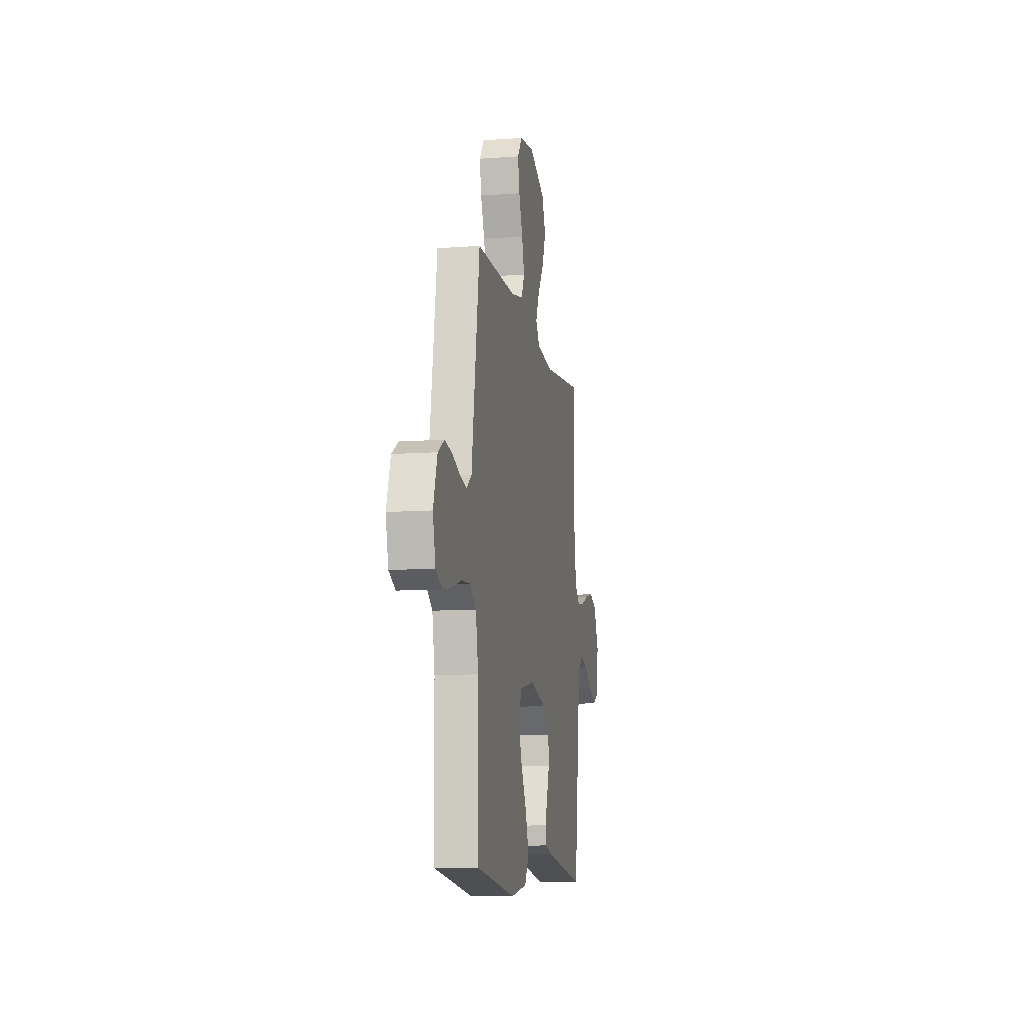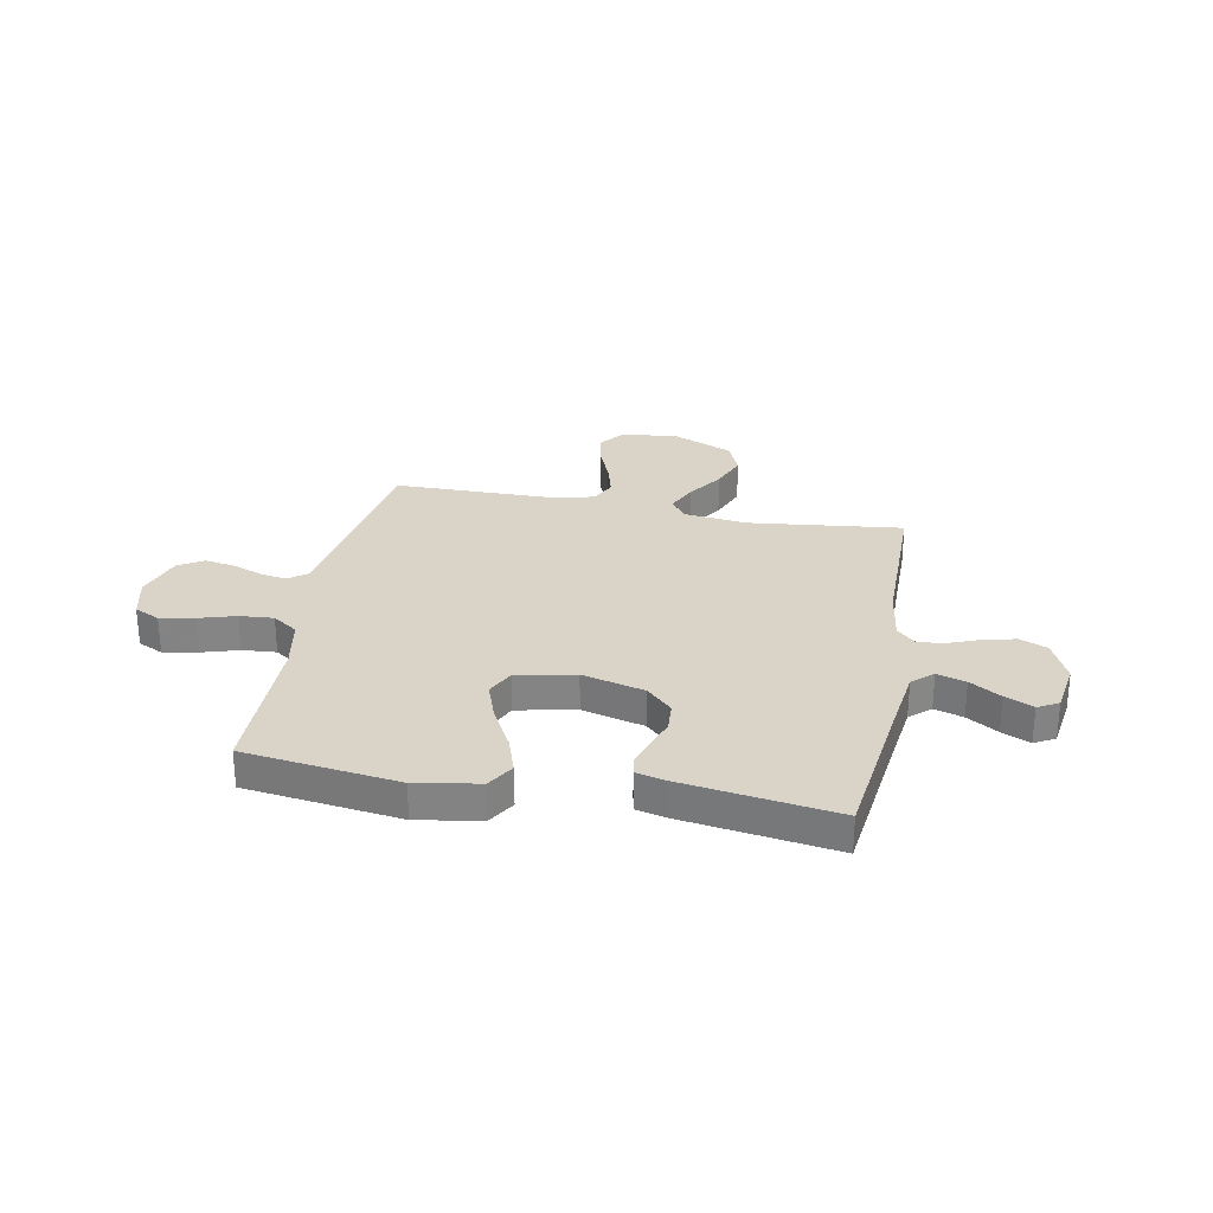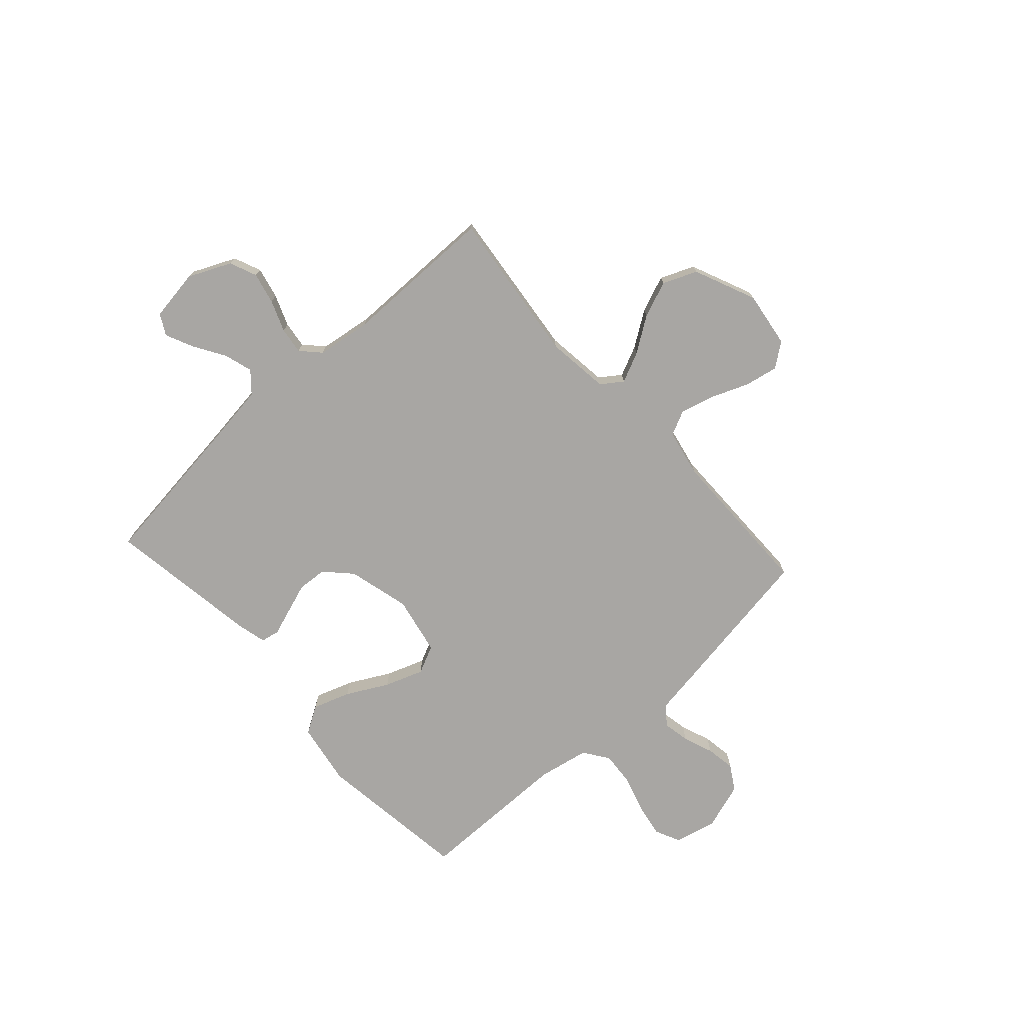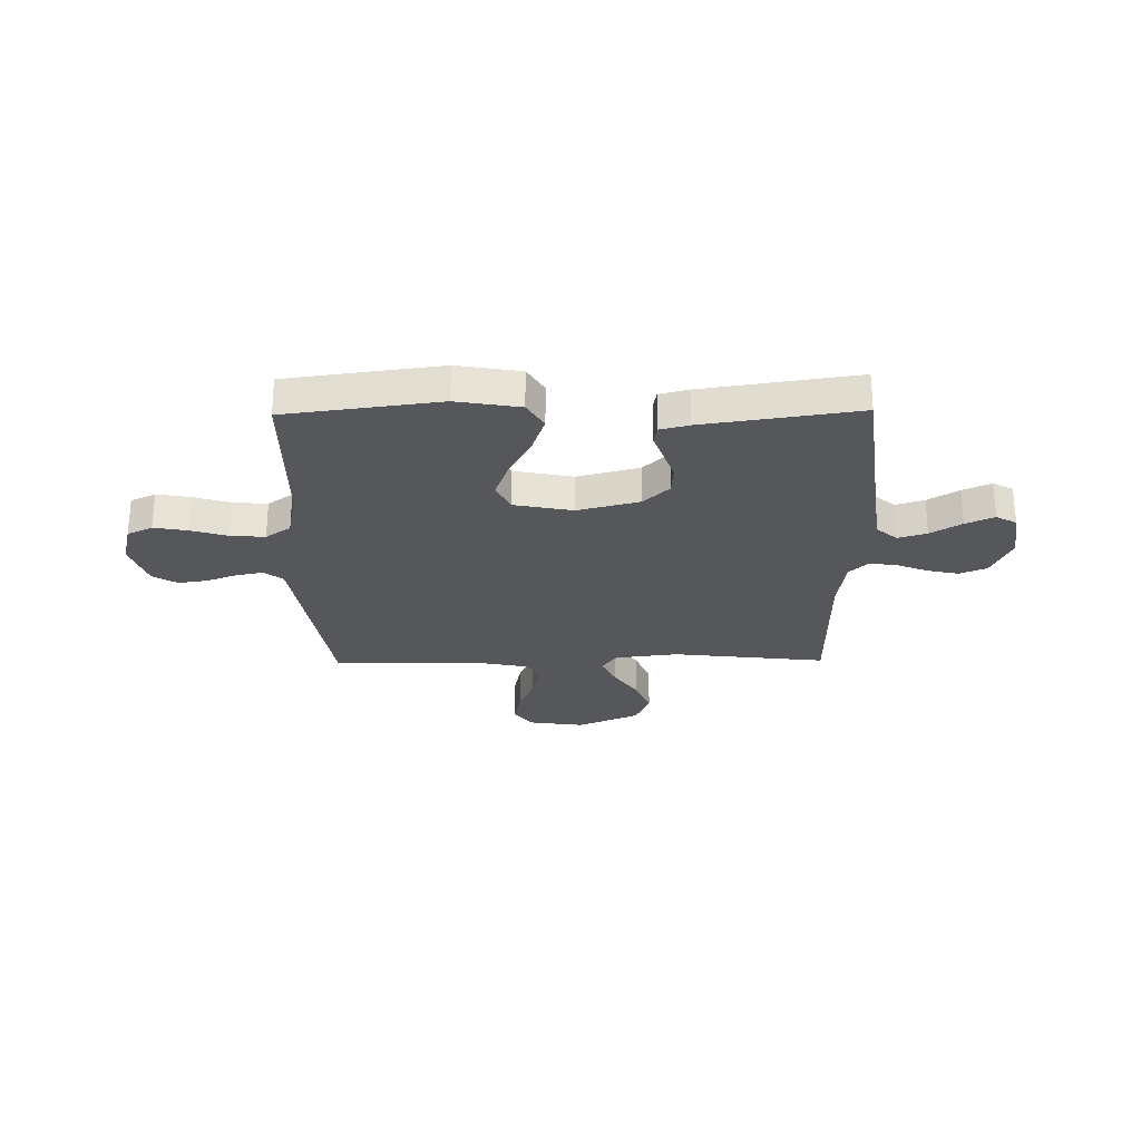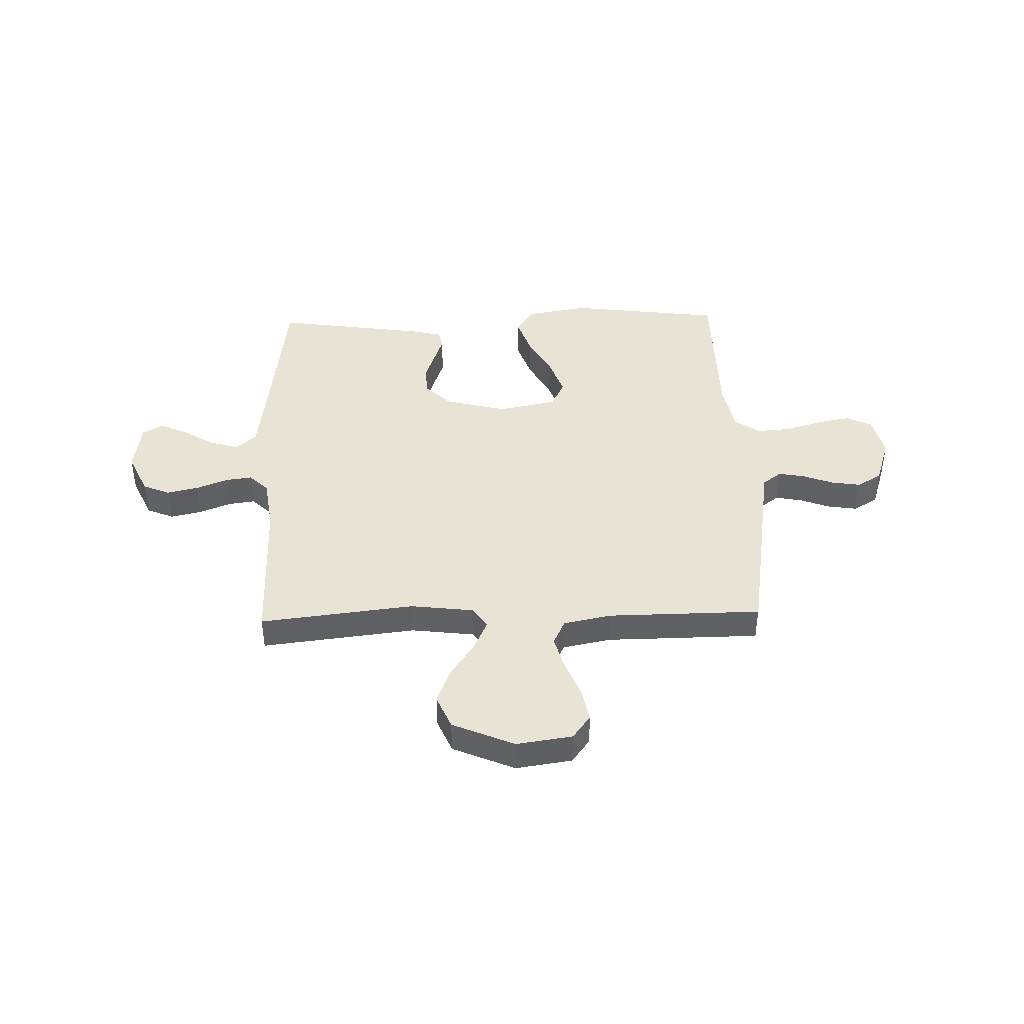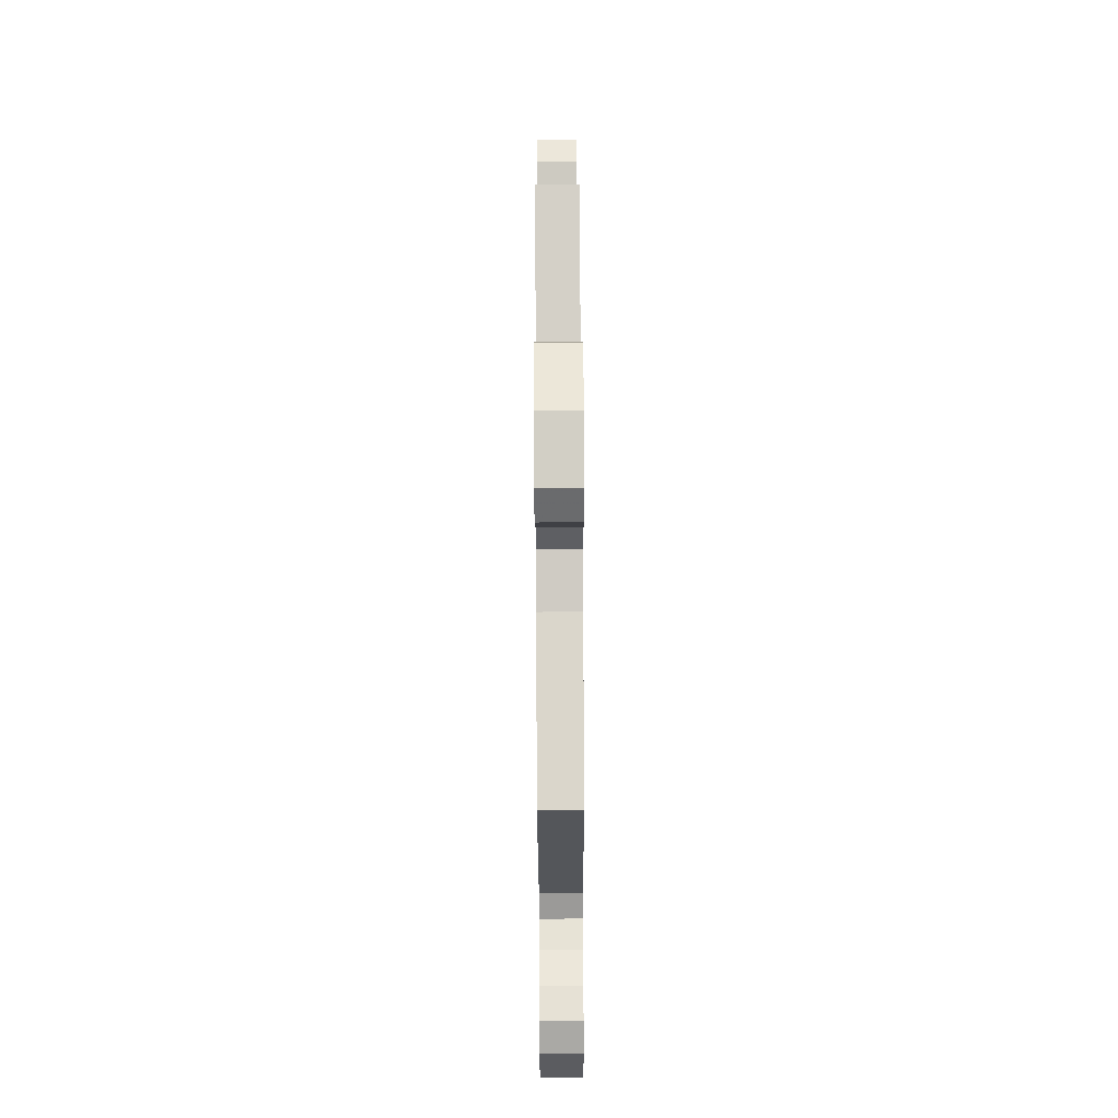
<metadata>
{"format":"obj","ext":"obj","renderer":"f3d","projection":"perspective","resolution":1024,"background":"white","views":[{"elev":-10.4,"azim":100.3,"up":"+Z"},{"elev":28.7,"azim":-169.2,"up":"+Y"},{"elev":-74.3,"azim":-47.8,"up":"+Y"},{"elev":-26.9,"azim":-179.1,"up":"+Y"},{"elev":42.3,"azim":-1.6,"up":"+Y"},{"elev":73.5,"azim":89.7,"up":"+Z"}]}
</metadata>
<code>
v 0.5 0.07 -0.5
v 0.2 0.07 -0.539
v 0.077 0.07 -0.518
v 0.045 0.07 -0.465
v 0.07 0.07 -0.392
v 0.113 0.07 -0.312
v 0.14 0.07 -0.237
v 0.114 0.07 -0.182
v 0 0.07 -0.159
v -0.121 0.07 -0.19
v -0.171 0.07 -0.238
v -0.175 0.07 -0.295
v -0.155 0.07 -0.354
v -0.137 0.07 -0.406
v -0.144 0.07 -0.442
v -0.2 0.07 -0.456
v -0.5 0.07 -0.5
v -0.537 0.07 -0.2
v -0.553 0.07 -0.078
v -0.593 0.07 -0.043
v -0.649 0.07 -0.06
v -0.709 0.07 -0.097
v -0.764 0.07 -0.122
v -0.804 0.07 -0.1
v -0.819 0.07 0
v -0.781 0.07 0.083
v -0.728 0.07 0.105
v -0.667 0.07 0.091
v -0.606 0.07 0.067
v -0.554 0.07 0.06
v -0.517 0.07 0.095
v -0.502 0.07 0.2
v -0.5 0.07 0.5
v -0.2 0.07 0.465
v -0.077 0.07 0.48
v -0.048 0.07 0.521
v -0.075 0.07 0.58
v -0.121 0.07 0.648
v -0.149 0.07 0.719
v -0.121 0.07 0.785
v 0 0.07 0.837
v 0.109 0.07 0.821
v 0.144 0.07 0.774
v 0.131 0.07 0.709
v 0.102 0.07 0.637
v 0.084 0.07 0.571
v 0.107 0.07 0.522
v 0.2 0.07 0.503
v 0.5 0.07 0.5
v 0.547 0.07 0.2
v 0.561 0.07 0.108
v 0.598 0.07 0.08
v 0.65 0.07 0.09
v 0.709 0.07 0.112
v 0.766 0.07 0.121
v 0.814 0.07 0.092
v 0.844 0.07 0
v 0.824 0.07 -0.082
v 0.775 0.07 -0.105
v 0.709 0.07 -0.093
v 0.637 0.07 -0.071
v 0.571 0.07 -0.066
v 0.522 0.07 -0.1
v 0.503 0.07 -0.2
v 0.5 0 -0.5
v 0.2 0 -0.539
v 0.077 0 -0.518
v 0.045 0 -0.465
v 0.07 0 -0.392
v 0.113 0 -0.312
v 0.14 0 -0.237
v 0.114 0 -0.182
v 0 0 -0.159
v -0.121 0 -0.19
v -0.171 0 -0.238
v -0.175 0 -0.295
v -0.155 0 -0.354
v -0.137 0 -0.406
v -0.144 0 -0.442
v -0.2 0 -0.456
v -0.5 0 -0.5
v -0.537 0 -0.2
v -0.553 0 -0.078
v -0.593 0 -0.043
v -0.649 0 -0.06
v -0.709 0 -0.097
v -0.764 0 -0.122
v -0.804 0 -0.1
v -0.819 0 0
v -0.781 0 0.083
v -0.728 0 0.105
v -0.667 0 0.091
v -0.606 0 0.067
v -0.554 0 0.06
v -0.517 0 0.095
v -0.502 0 0.2
v -0.5 0 0.5
v -0.2 0 0.465
v -0.077 0 0.48
v -0.048 0 0.521
v -0.075 0 0.58
v -0.121 0 0.648
v -0.149 0 0.719
v -0.121 0 0.785
v 0 0 0.837
v 0.109 0 0.821
v 0.144 0 0.774
v 0.131 0 0.709
v 0.102 0 0.637
v 0.084 0 0.571
v 0.107 0 0.522
v 0.2 0 0.503
v 0.5 0 0.5
v 0.547 0 0.2
v 0.561 0 0.108
v 0.598 0 0.08
v 0.65 0 0.09
v 0.709 0 0.112
v 0.766 0 0.121
v 0.814 0 0.092
v 0.844 0 0
v 0.824 0 -0.082
v 0.775 0 -0.105
v 0.709 0 -0.093
v 0.637 0 -0.071
v 0.571 0 -0.066
v 0.522 0 -0.1
v 0.503 0 -0.2
f 58 59 60 61
f 58 61 62
f 57 58 62
f 56 57 62
f 53 54 55 56
f 52 53 56 62
f 51 52 62 63
f 48 49 50 51
f 47 48 51 63
f 42 43 44 45
f 42 45 46
f 41 42 46
f 40 41 46
f 37 38 39 40
f 36 37 40 46
f 35 36 46 47
f 32 33 34
f 31 32 34 35
f 30 31 35 47
f 26 27 28 29
f 26 29 30
f 25 26 30
f 24 25 30
f 21 22 23 24
f 20 21 24 30
f 19 20 30 47
f 15 16 17 18
f 13 14 15 18
f 12 13 18 19
f 11 12 19
f 10 11 19 47
f 3 4 5 6
f 3 6 7
f 64 1 2 3
f 64 3 7
f 63 64 7 8
f 47 63 8 9
f 9 10 47
f 125 124 123 122
f 126 125 122
f 126 122 121
f 126 121 120
f 120 119 118 117
f 126 120 117 116
f 127 126 116 115
f 115 114 113 112
f 127 115 112 111
f 109 108 107 106
f 110 109 106
f 110 106 105
f 110 105 104
f 104 103 102 101
f 110 104 101 100
f 111 110 100 99
f 98 97 96
f 99 98 96 95
f 111 99 95 94
f 93 92 91 90
f 94 93 90
f 94 90 89
f 94 89 88
f 88 87 86 85
f 94 88 85 84
f 111 94 84 83
f 82 81 80 79
f 82 79 78 77
f 83 82 77 76
f 83 76 75
f 111 83 75 74
f 70 69 68 67
f 71 70 67
f 67 66 65 128
f 71 67 128
f 72 71 128 127
f 73 72 127 111
f 111 74 73
f 1 65 66 2
f 2 66 67 3
f 3 67 68 4
f 4 68 69 5
f 5 69 70 6
f 6 70 71 7
f 7 71 72 8
f 8 72 73 9
f 9 73 74 10
f 10 74 75 11
f 11 75 76 12
f 12 76 77 13
f 13 77 78 14
f 14 78 79 15
f 15 79 80 16
f 16 80 81 17
f 17 81 82 18
f 18 82 83 19
f 19 83 84 20
f 20 84 85 21
f 21 85 86 22
f 22 86 87 23
f 23 87 88 24
f 24 88 89 25
f 25 89 90 26
f 26 90 91 27
f 27 91 92 28
f 28 92 93 29
f 29 93 94 30
f 30 94 95 31
f 31 95 96 32
f 32 96 97 33
f 33 97 98 34
f 34 98 99 35
f 35 99 100 36
f 36 100 101 37
f 37 101 102 38
f 38 102 103 39
f 39 103 104 40
f 40 104 105 41
f 41 105 106 42
f 42 106 107 43
f 43 107 108 44
f 44 108 109 45
f 45 109 110 46
f 46 110 111 47
f 47 111 112 48
f 48 112 113 49
f 49 113 114 50
f 50 114 115 51
f 51 115 116 52
f 52 116 117 53
f 53 117 118 54
f 54 118 119 55
f 55 119 120 56
f 56 120 121 57
f 57 121 122 58
f 58 122 123 59
f 59 123 124 60
f 60 124 125 61
f 61 125 126 62
f 62 126 127 63
f 63 127 128 64
f 64 128 65 1

</code>
